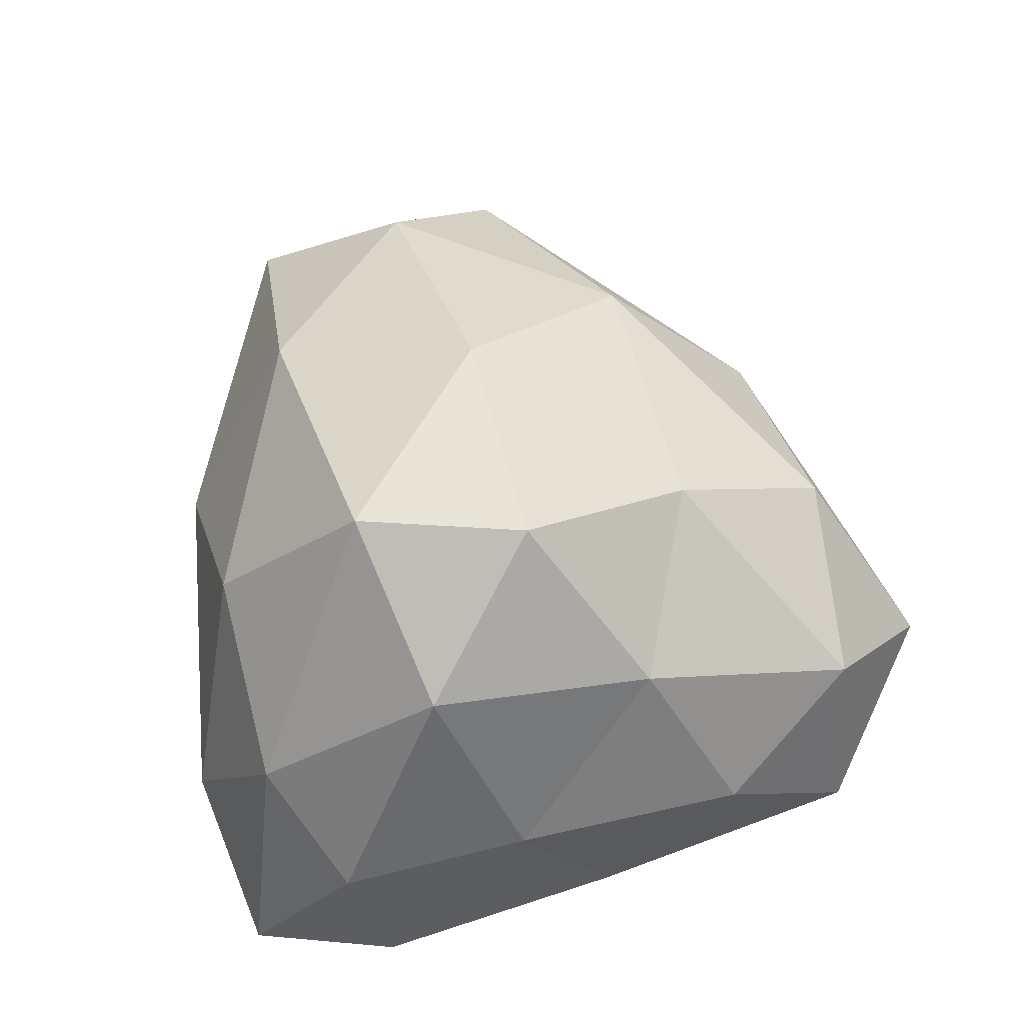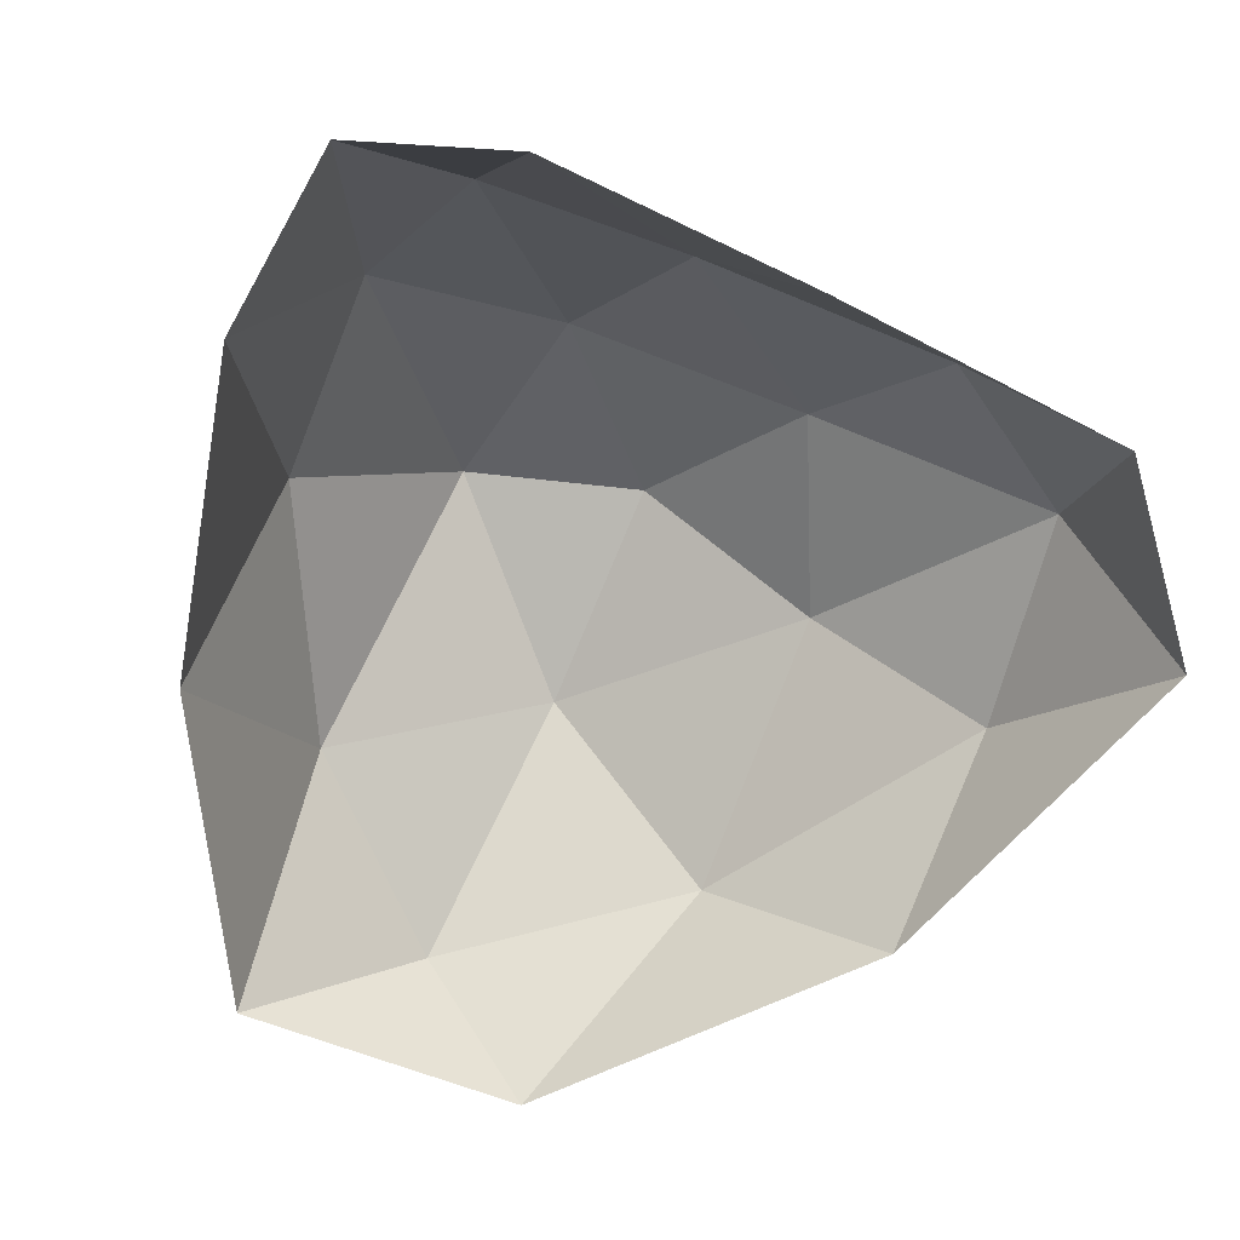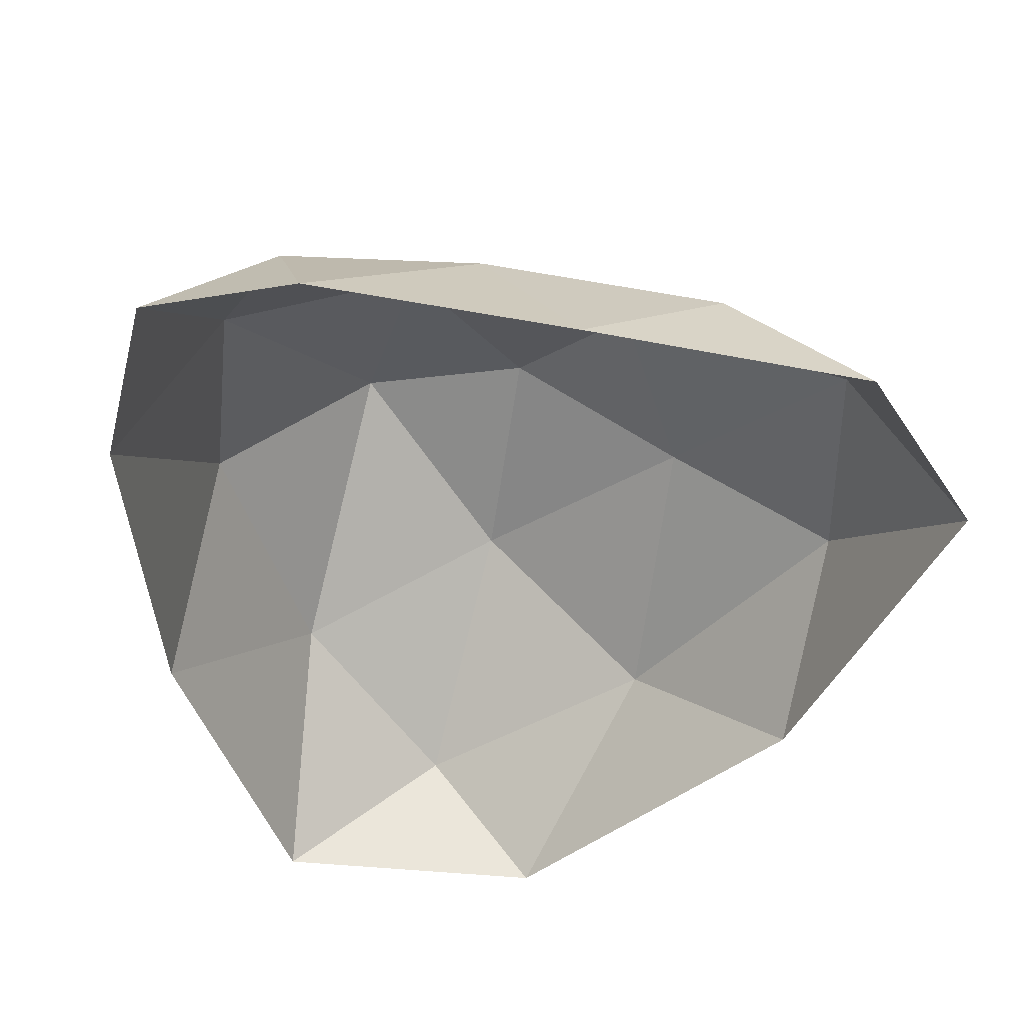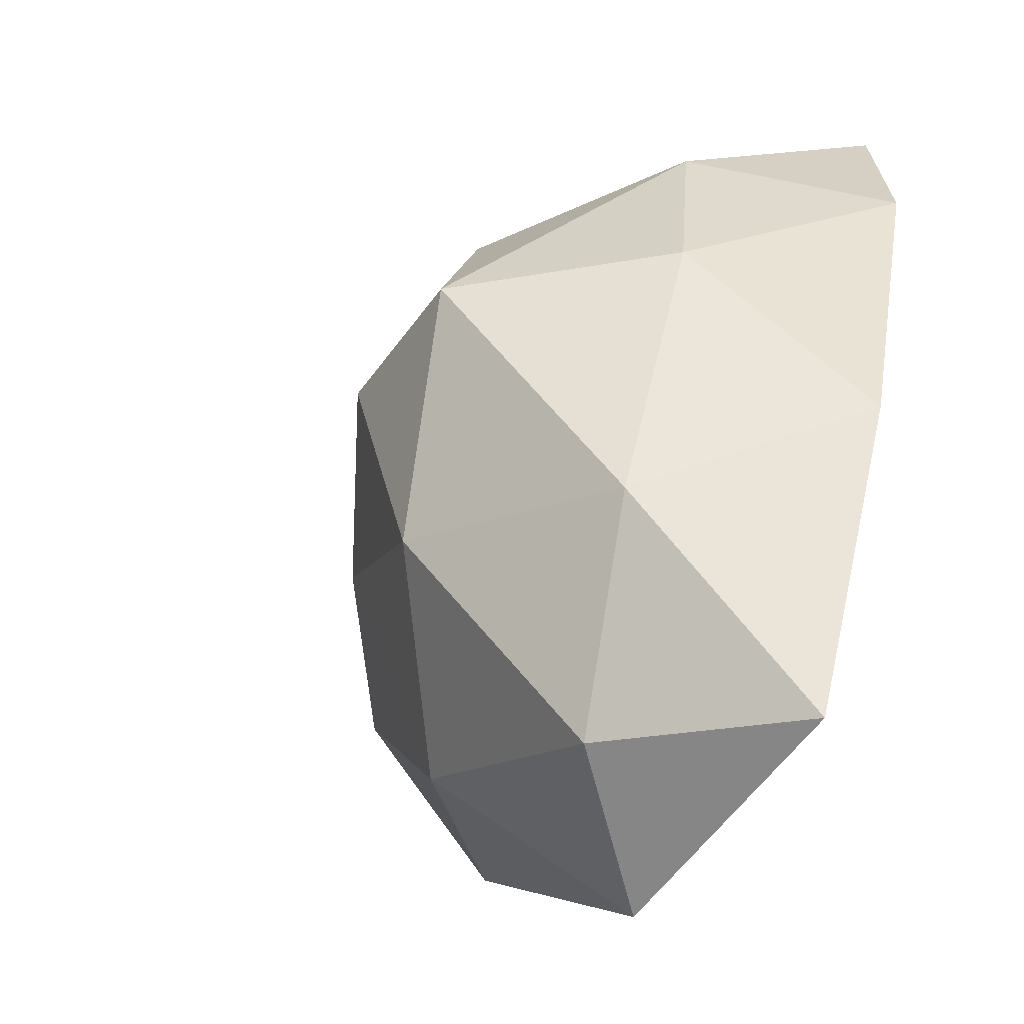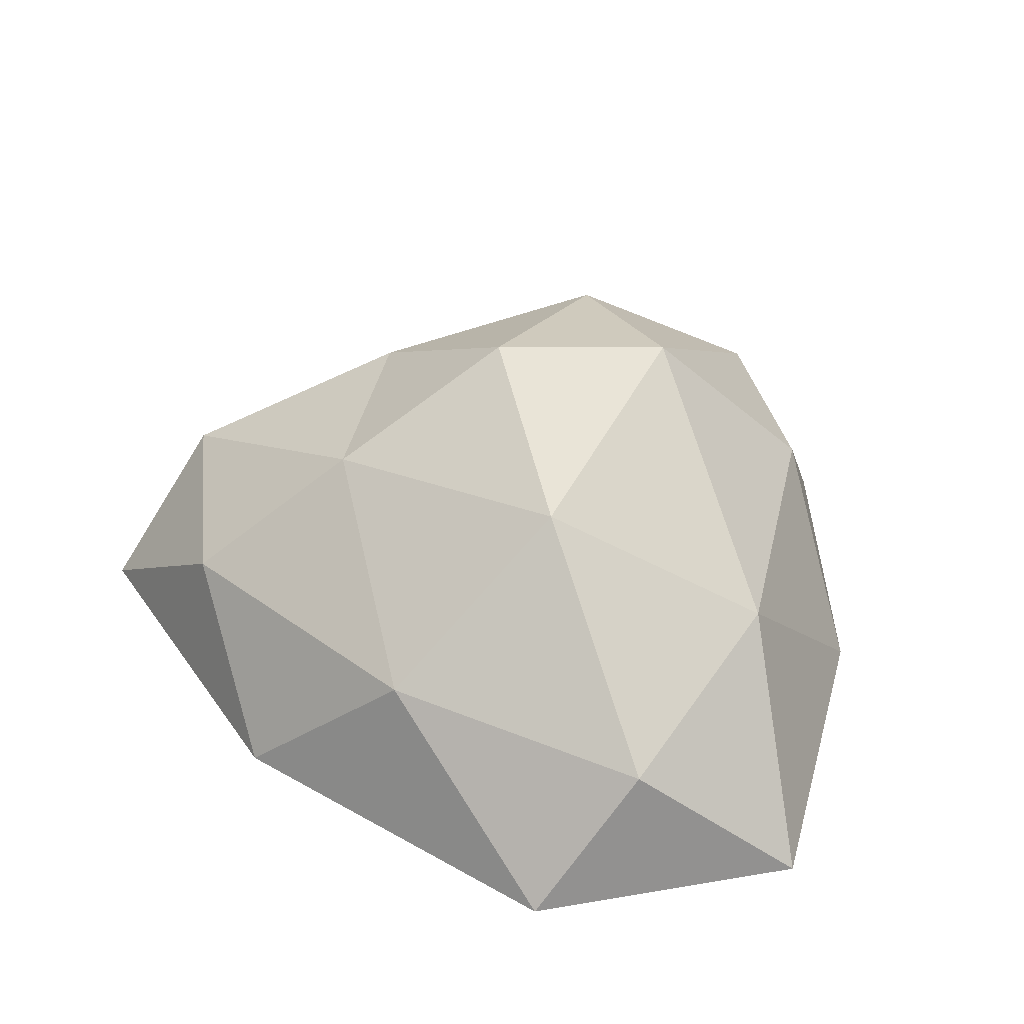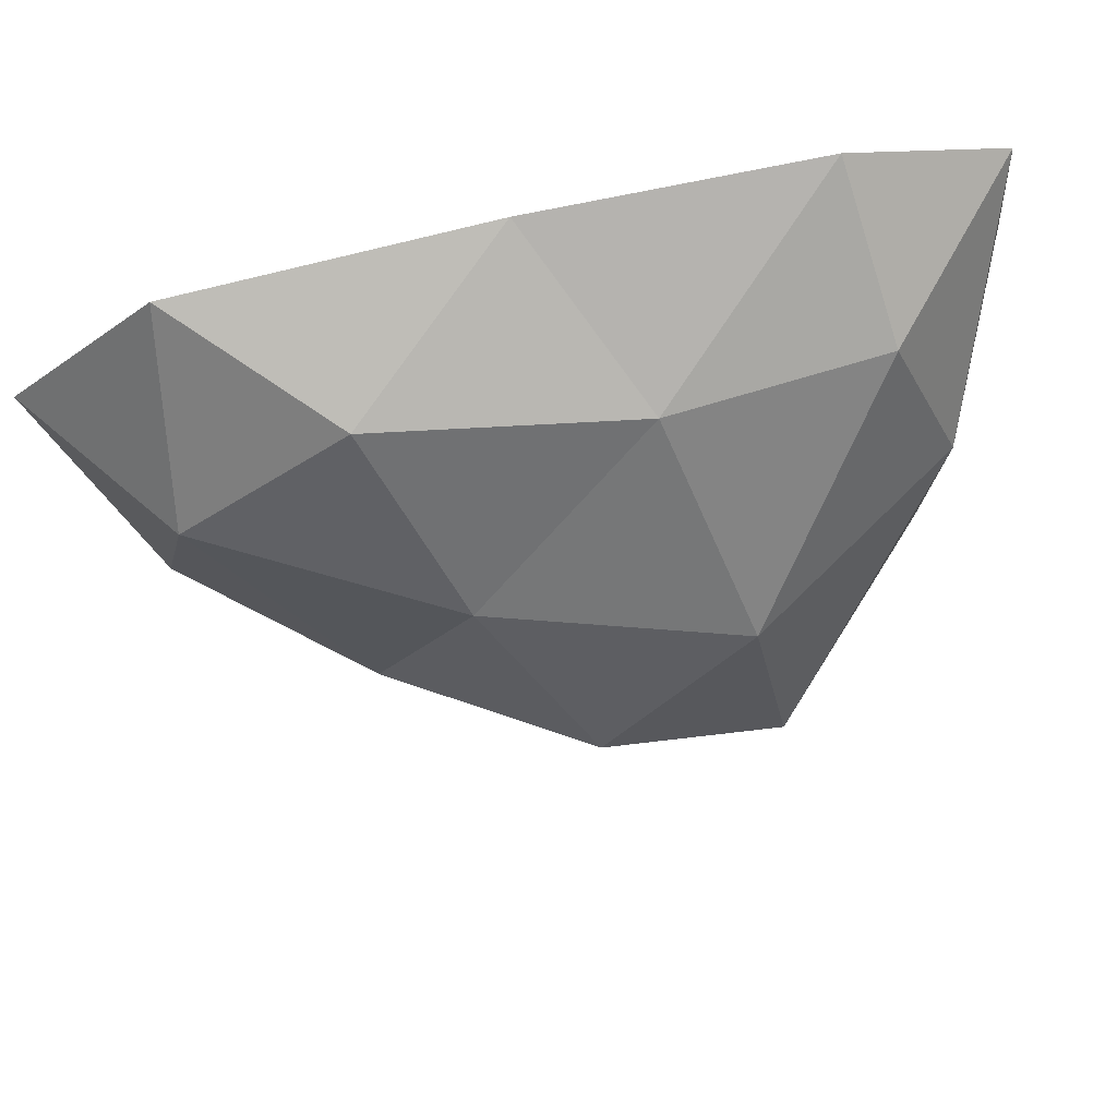
<metadata>
{"format":"obj","ext":"obj","renderer":"f3d","projection":"perspective","resolution":1024,"background":"white","views":[{"elev":79.0,"azim":-15.9,"up":"+Y"},{"elev":-64.7,"azim":-24.0,"up":"+Y"},{"elev":-47.3,"azim":-9.1,"up":"+Y"},{"elev":-58.4,"azim":-123.8,"up":"+Z"},{"elev":39.3,"azim":165.4,"up":"+Y"},{"elev":78.9,"azim":168.3,"up":"+Z"}]}
</metadata>
<code>
o NW_NATURE_STONE_BIGHIGH_01
v 3.303 -0.2845 0.6189
v -3.064 -0.2845 1.663
v -1.418 -0.3098 -4.322
v -1.027 2.156 0.4052
v -2.447 1.318 -1.145
v -1.229 2.583 -1.111
v 0.6779 -0.3011 -4.238
v 2.228 -0.3241 1.866
v 2.403 0.8808 0.9195
v 0.05236 2.037 -2.343
v -0.2028 0.7104 -4.005
v -2.63 -0.1506 -2.207
v 0.04813 2.521 -0.6805
v 2.514 -0.2833 -2.064
v 1.434 0.8991 -2.771
v -2.512 1.22 0.4668
v 2.658 0.7323 -0.6763
v -1.958 -0.3241 2.086
v 1.218 0.6584 1.664
v -1.486 1.236 -2.991
v -2.123 0.7751 1.489
v -3.205 -0.2461 0.2233
v 1.417 1.709 -0.7995
v 0.7139 1.698 0.6198
v -0.6094 0.9112 1.557
v 0.03723 -0.3573 2.021
f 15 10 23
f 4 21 25
f 5 12 22
f 6 20 5
f 6 5 16
f 16 4 6
f 13 4 24
f 10 15 11
f 19 26 8
f 9 8 1
f 13 24 23
f 13 23 10
f 20 6 10
f 10 11 20
f 11 7 3
f 12 5 20
f 13 10 6
f 13 6 4
f 7 11 15
f 14 15 17
f 15 14 7
f 4 16 21
f 22 16 5
f 1 17 9
f 17 1 14
f 18 25 21
f 8 9 19
f 25 24 4
f 3 20 11
f 20 3 12
f 2 21 16
f 21 2 18
f 16 22 2
f 23 9 17
f 23 17 15
f 9 23 24
f 24 19 9
f 24 25 19
f 26 19 25
f 25 18 26

</code>
